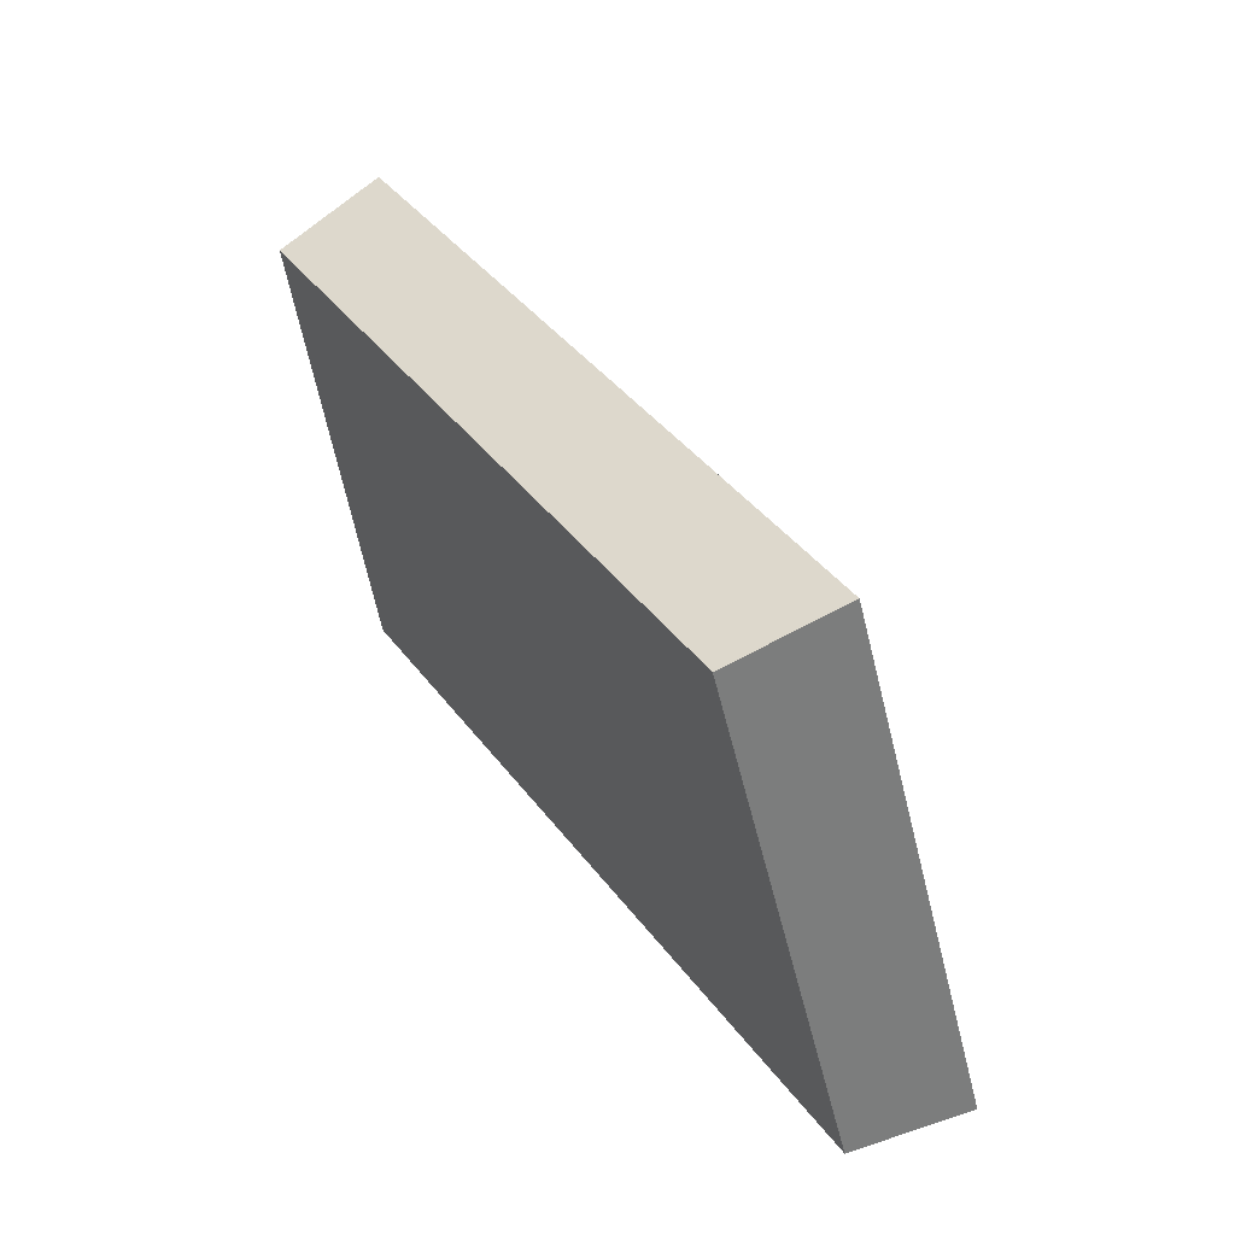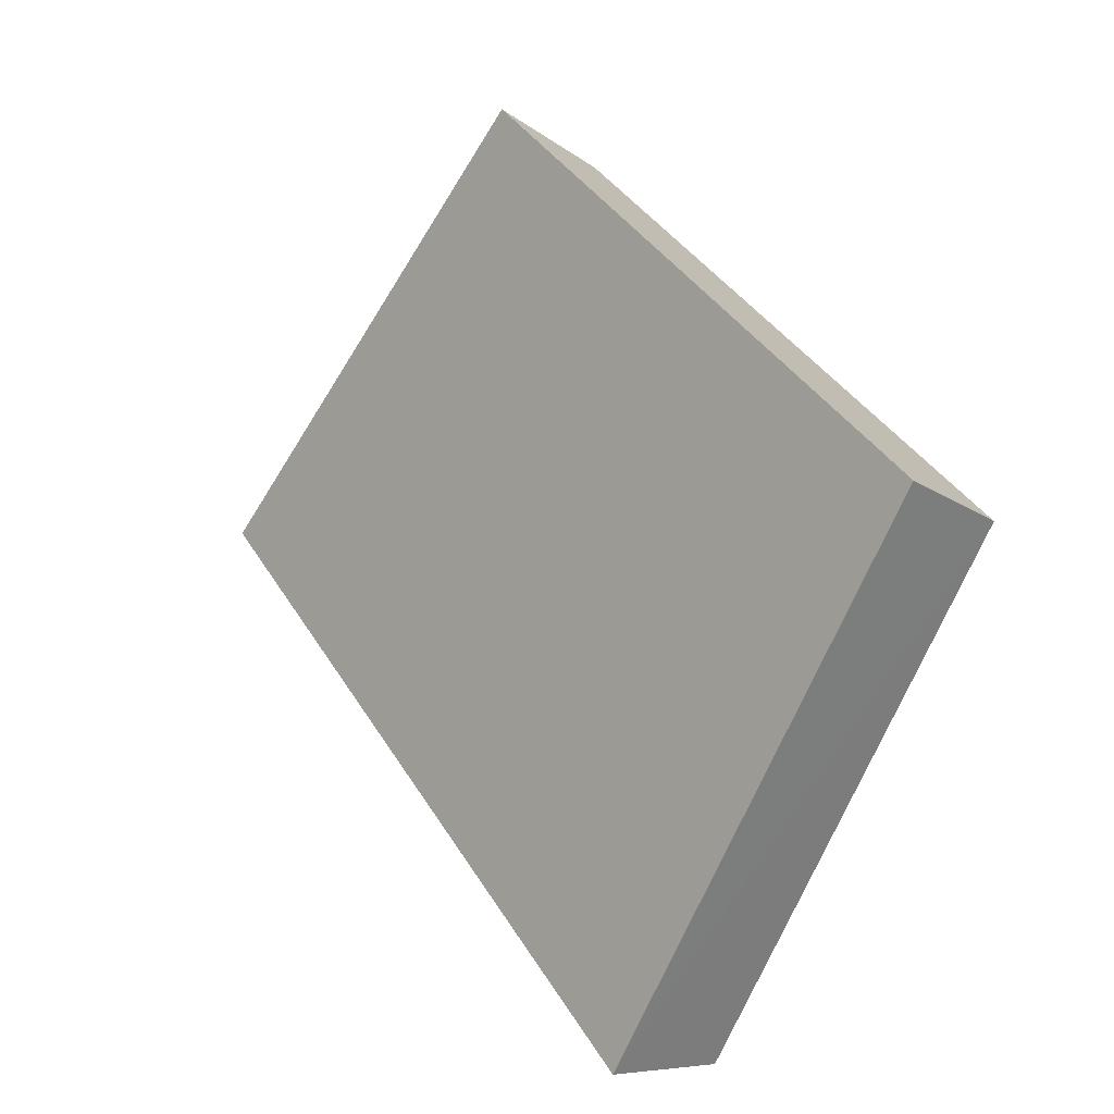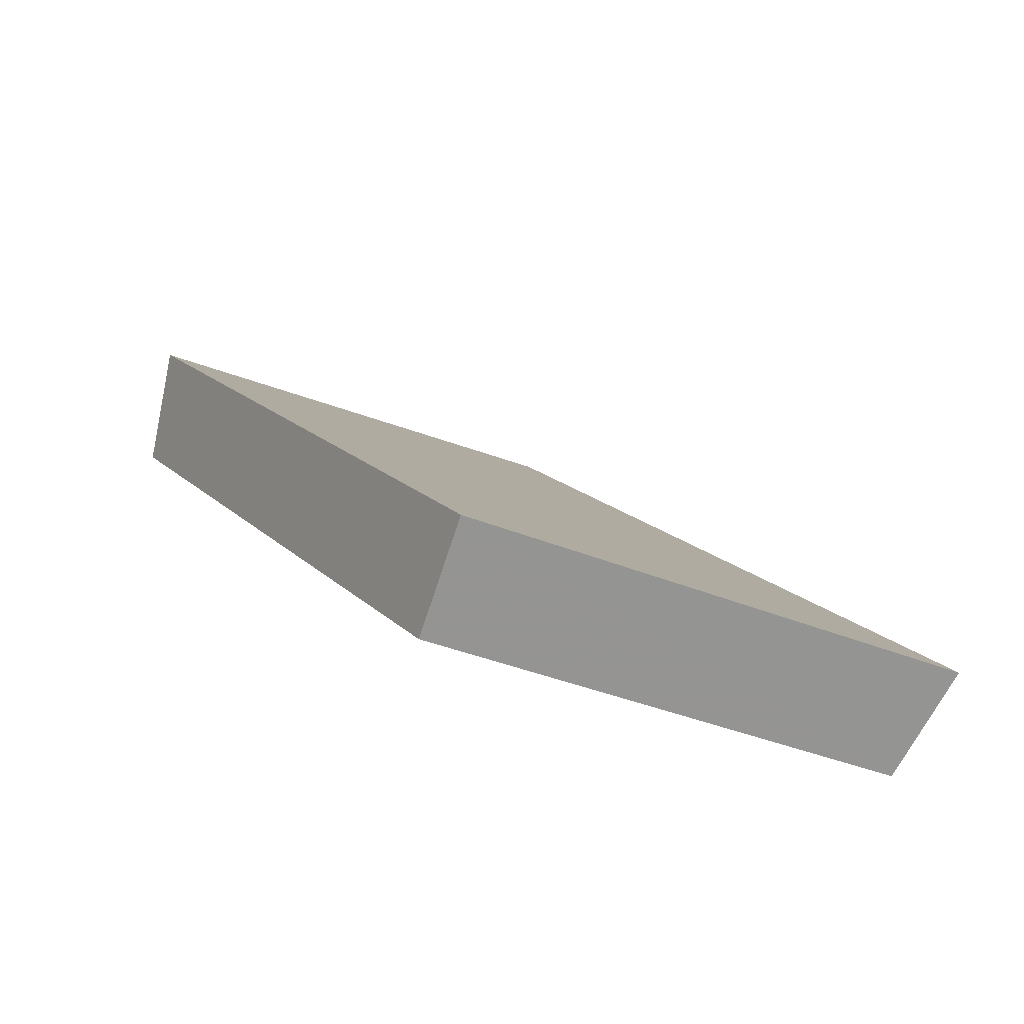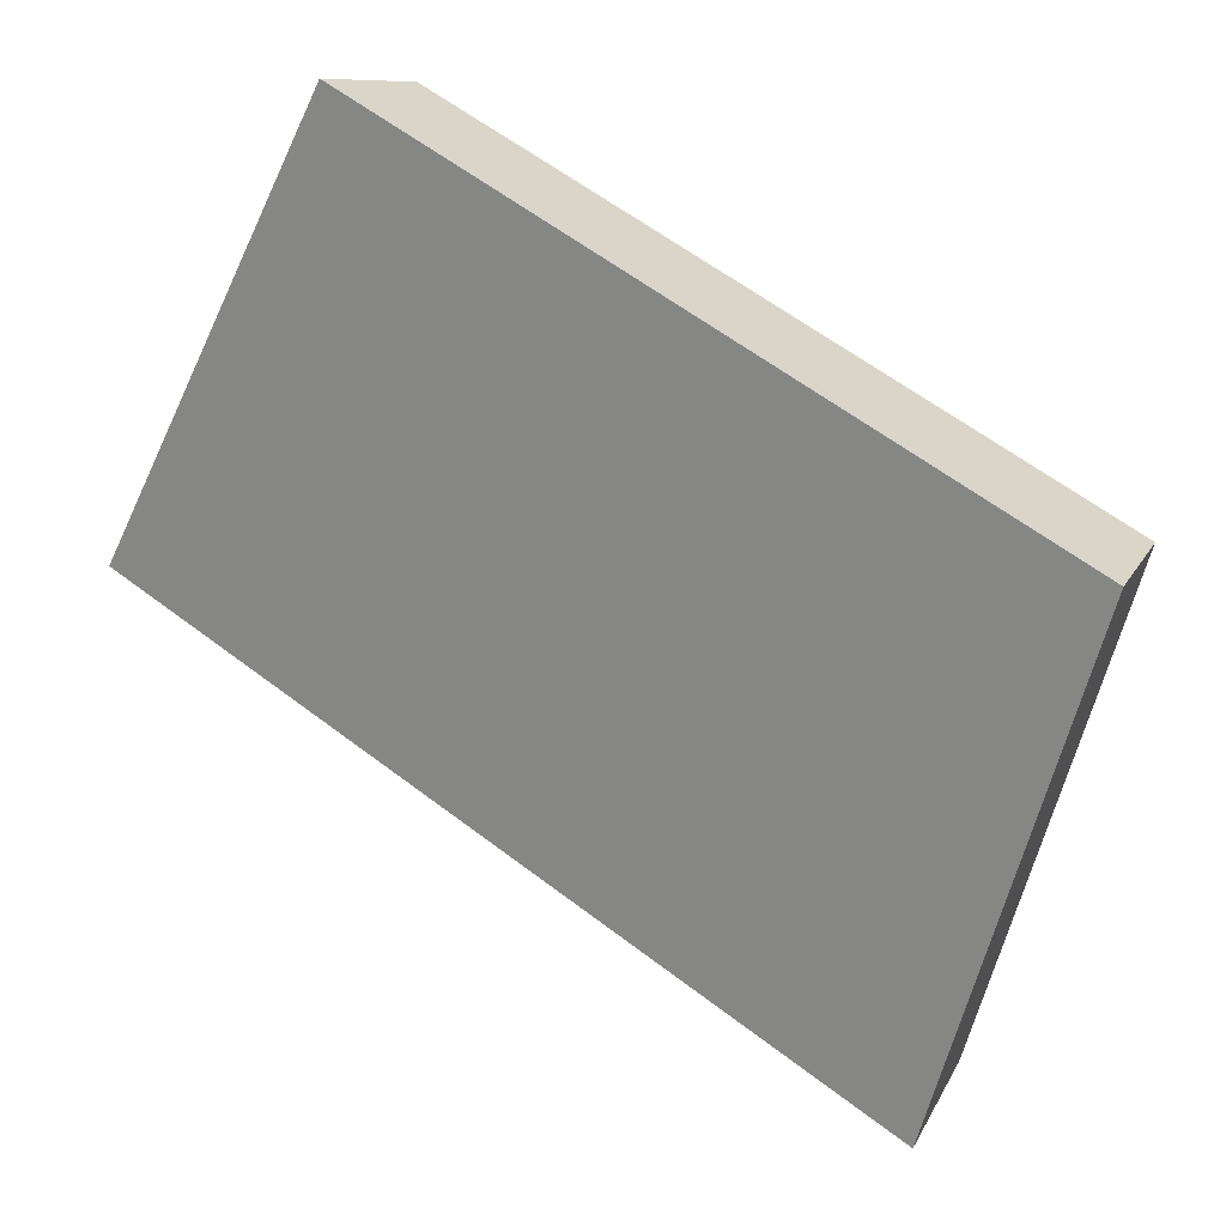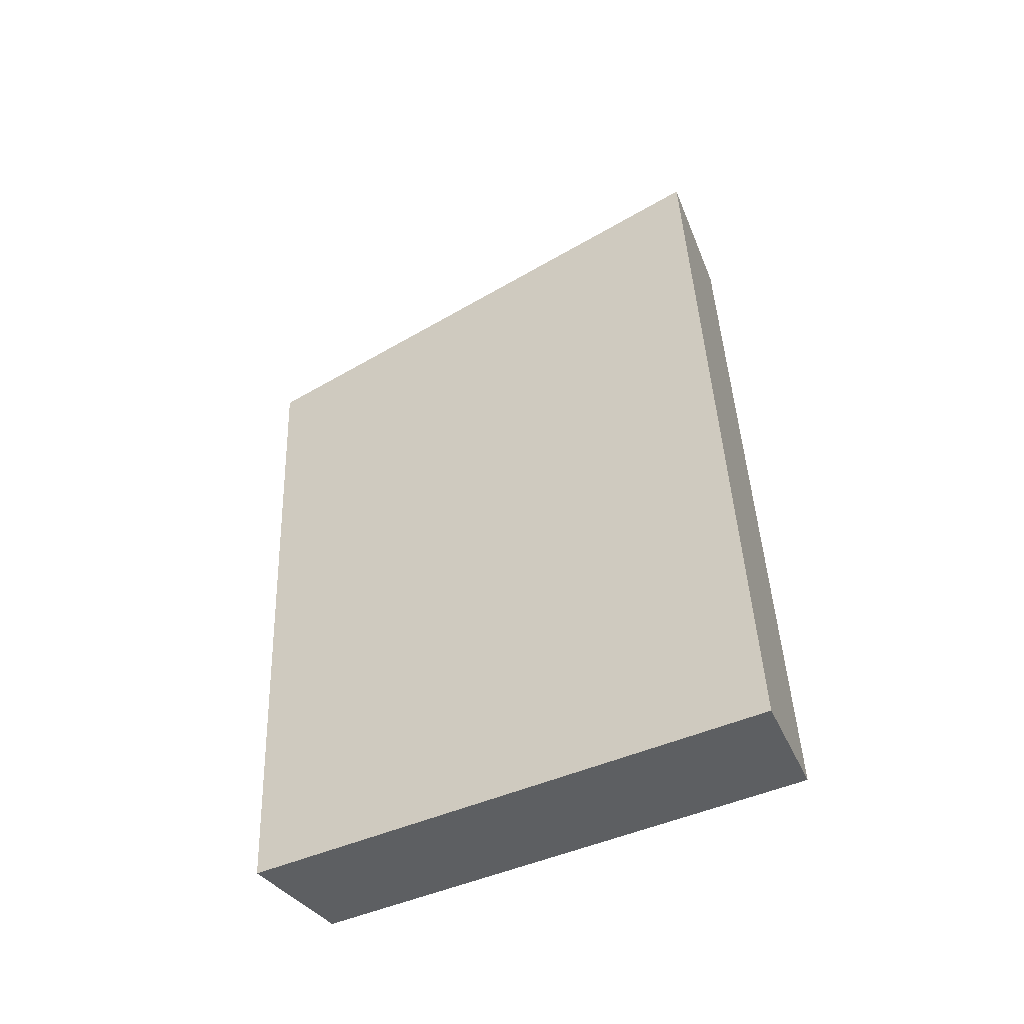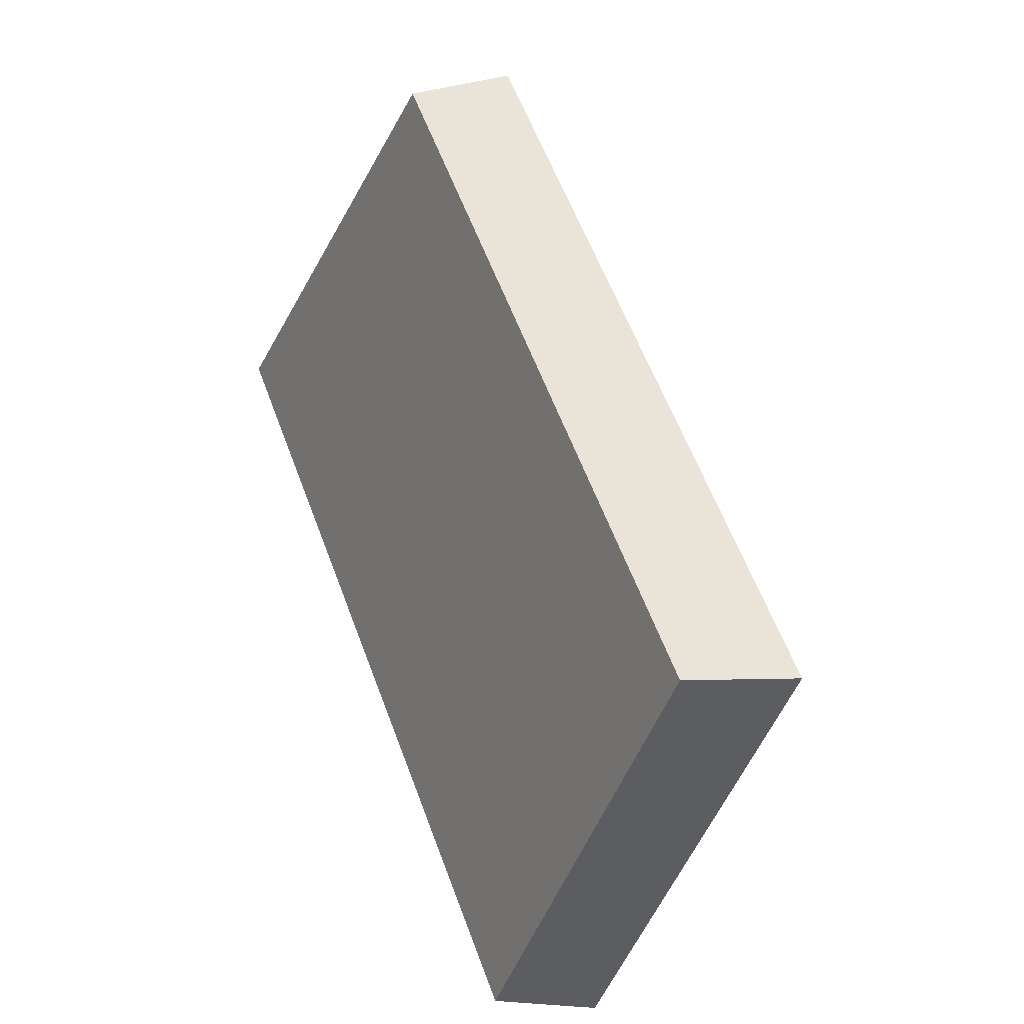
<metadata>
{"format":"obj","ext":"obj","renderer":"f3d","projection":"perspective","resolution":1024,"background":"white","views":[{"elev":-64.7,"azim":163.1,"up":"+Z"},{"elev":32.8,"azim":7.0,"up":"+Y"},{"elev":-56.6,"azim":-148.1,"up":"+Z"},{"elev":58.7,"azim":-19.6,"up":"+Y"},{"elev":-20.1,"azim":-93.9,"up":"+Z"},{"elev":-58.0,"azim":130.2,"up":"+Z"}]}
</metadata>
<code>
v 2.019 0.1327 2.502
v 2.011 0.1327 2.491
v 2.015 0.1396 2.489
v 2.022 0.1396 2.499
v 2.014 0.1408 2.49
v 2.015 0.1396 2.489
v 2.011 0.1327 2.491
v 2.01 0.1335 2.491
v 2.021 0.1408 2.5
v 2.022 0.1396 2.499
v 2.015 0.1396 2.489
v 2.014 0.1408 2.49
v 2.01 0.1335 2.491
v 2.011 0.1327 2.491
v 2.019 0.1327 2.502
v 2.017 0.1335 2.503
v 2.017 0.1335 2.503
v 2.019 0.1327 2.502
v 2.022 0.1396 2.499
v 2.021 0.1408 2.5
v 2.021 0.1408 2.5
v 2.014 0.1408 2.49
v 2.01 0.1335 2.491
v 2.017 0.1335 2.503
f 1 2 3
f 1 3 4
f 5 6 7
f 5 7 8
f 9 10 11
f 9 11 12
f 13 14 15
f 13 15 16
f 17 18 19
f 17 19 20
f 21 22 23
f 21 23 24

</code>
